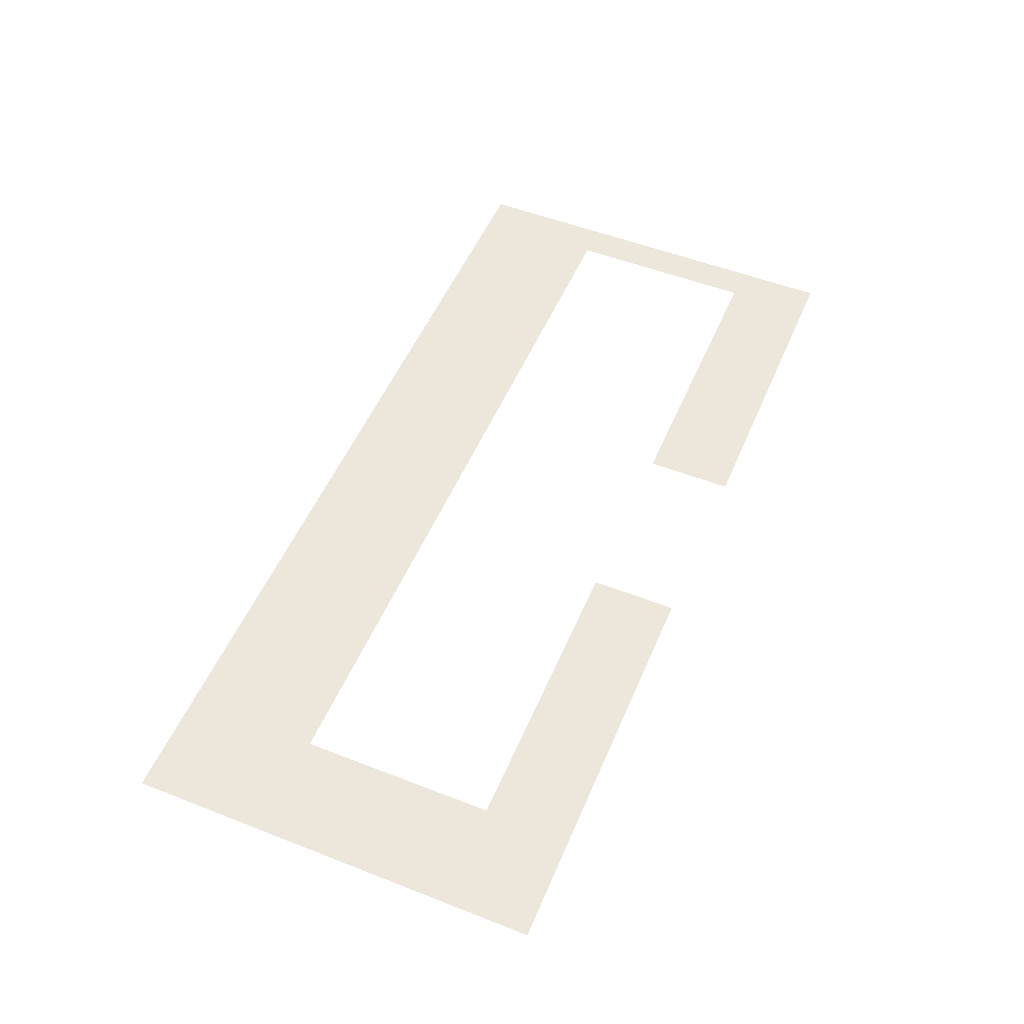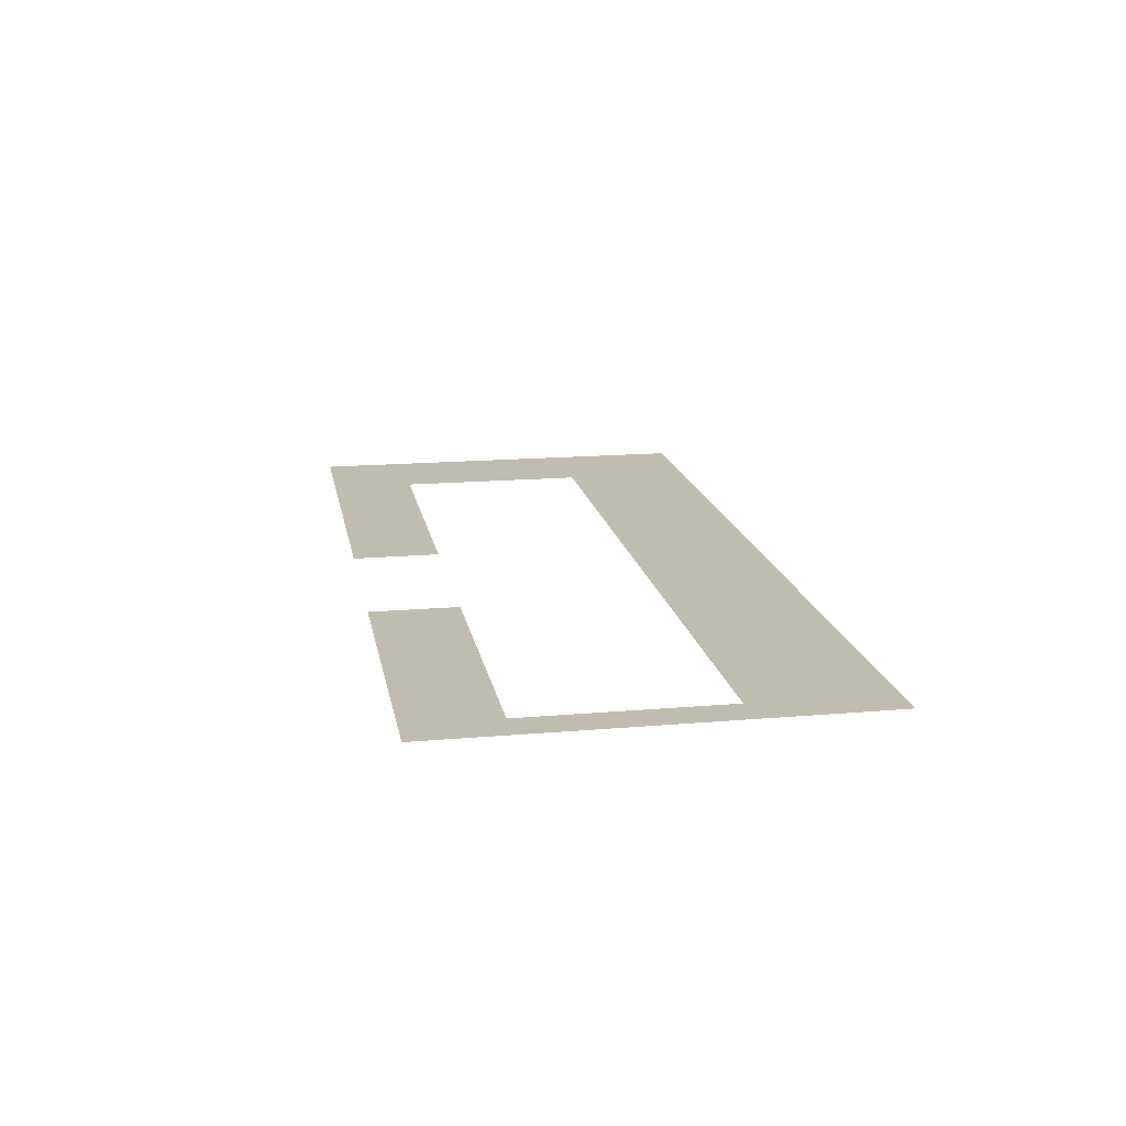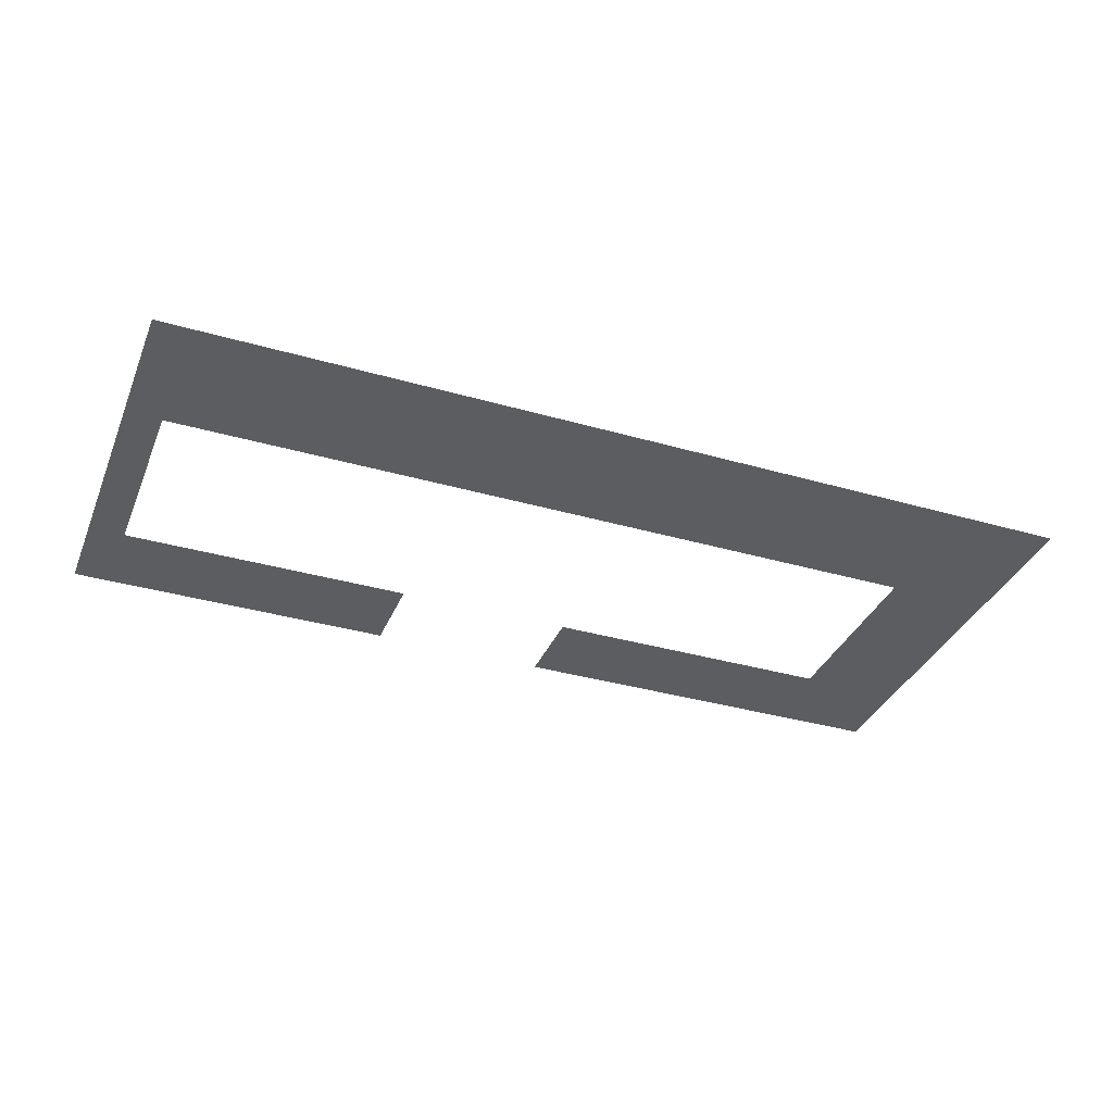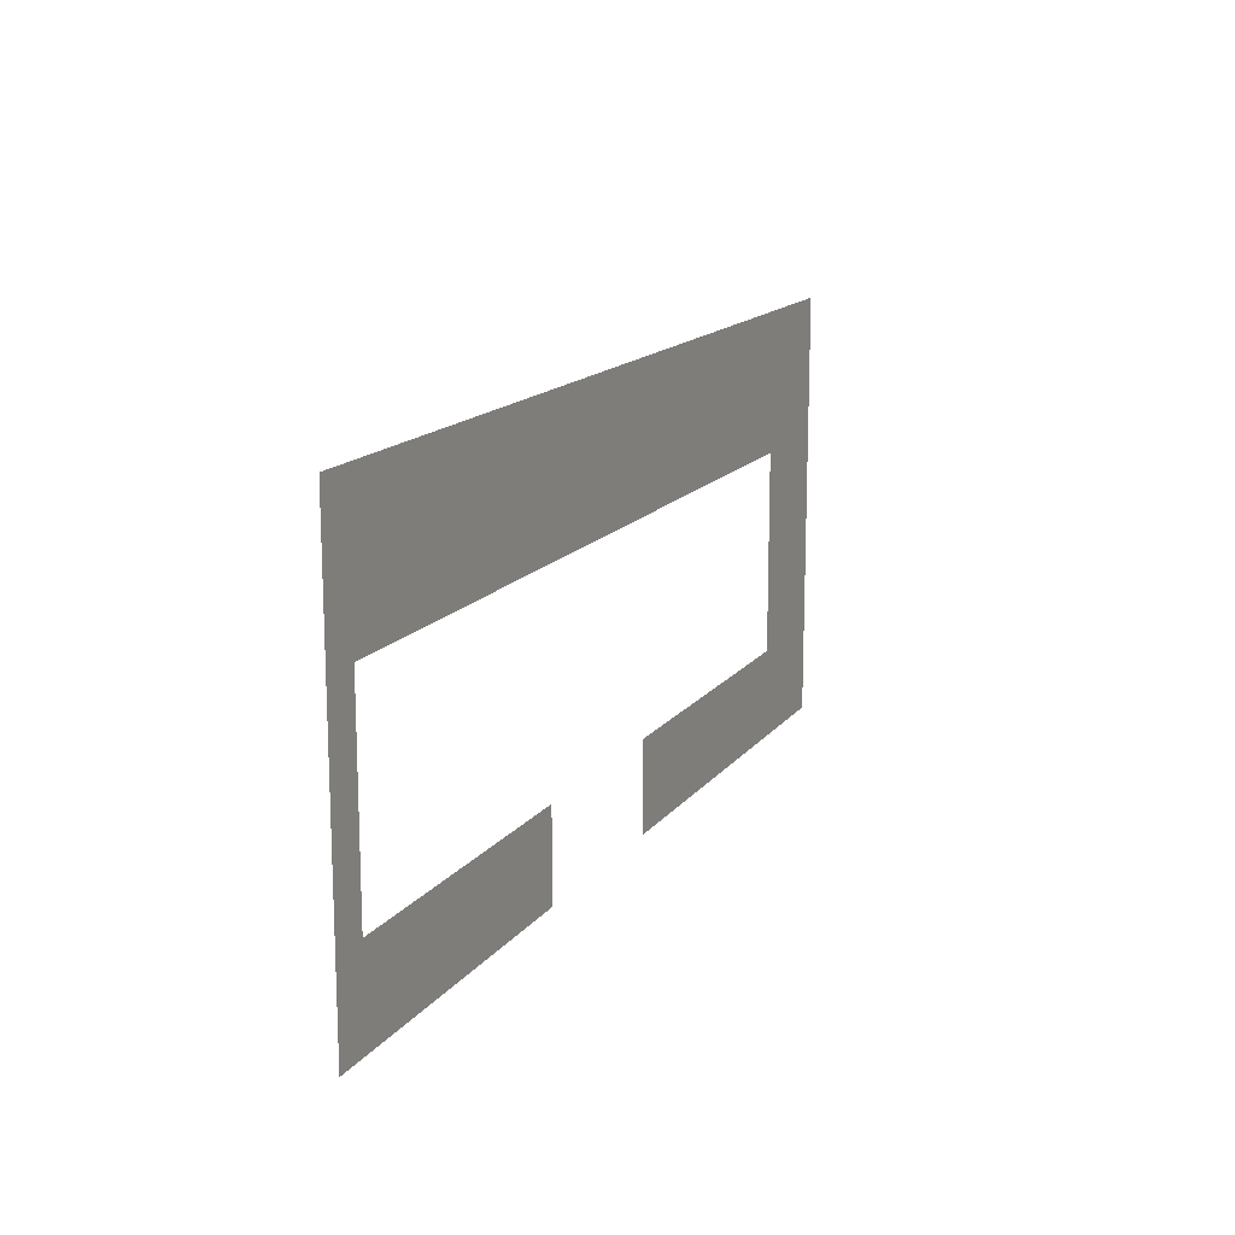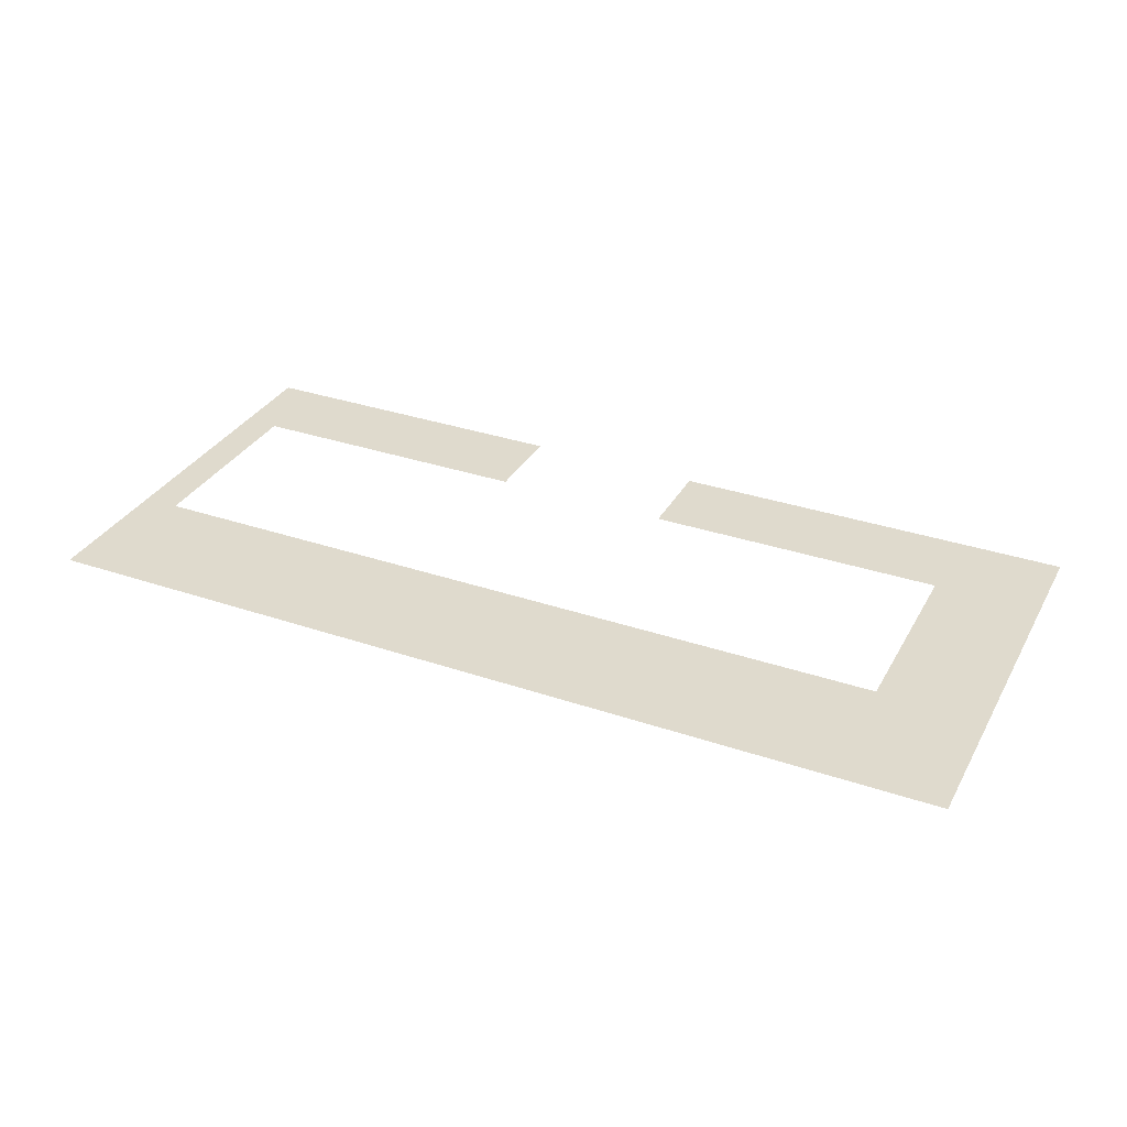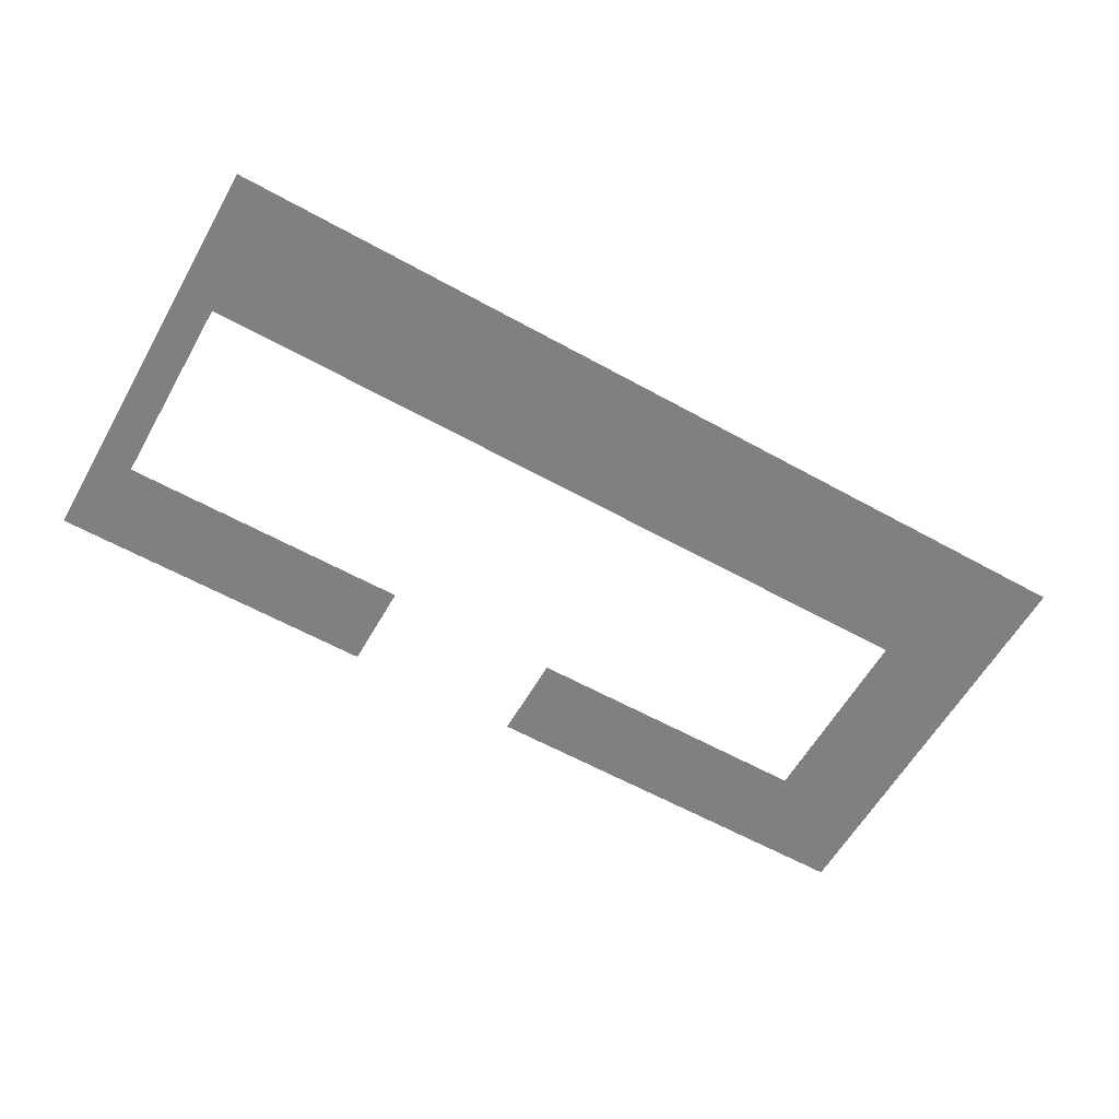
<metadata>
{"format":"obj","ext":"obj","renderer":"f3d","projection":"perspective","resolution":1024,"background":"white","views":[{"elev":52.4,"azim":-67.2,"up":"+Z"},{"elev":16.5,"azim":79.9,"up":"+Z"},{"elev":-35.4,"azim":159.1,"up":"+Z"},{"elev":15.2,"azim":114.2,"up":"+Y"},{"elev":32.9,"azim":-154.8,"up":"+Z"},{"elev":-60.2,"azim":150.4,"up":"+Z"}]}
</metadata>
<code>
g default
v -6.359 3.895 0.7949
v 5.933 3.895 0.7949
v -6.359 5.769 0.7949
v 5.933 5.769 0.7949
v -4.89 3.895 0.7949
v -4.89 5.769 0.7949
v -6.359 -0.04516 0.7949
v -4.89 -0.04516 0.7949
v -4.89 1.172 0.7949
v -6.359 1.172 0.7949
v 5.933 1.172 0.7949
v 5.933 -0.04516 0.7949
v 1.808 -0.04516 0.7949
v 1.808 1.172 0.7949
v -0.7086 -0.04516 0.7949
v -0.7086 1.172 0.7949
v 0.5509 3.895 0.7949
v 0.5509 5.769 0.7949
v -0.735 3.895 0.7949
v -0.735 5.769 0.7949
v 1.839 3.895 0.7949
v 1.839 5.769 0.7949
v 3.871 -0.04516 0.7949
v 3.871 1.172 0.7949
v 3.886 3.895 0.7949
v 3.886 5.769 0.7949
v 2.847 -0.04516 0.7949
v 2.847 1.172 0.7949
v 2.862 3.895 0.7949
v 2.862 5.769 0.7949
v 4.902 -0.04516 0.7949
v 4.902 1.172 0.7949
v 4.902 3.895 0.7949
v 4.902 5.769 0.7949
v 5.418 -0.04516 0.7949
v 5.418 1.172 0.7949
v 5.418 3.895 0.7949
v 5.418 5.769 0.7949
v 4.386 -0.04516 0.7949
v 4.386 1.172 0.7949
v 4.386 3.895 0.7949
v 4.386 5.769 0.7949
v 3.367 -0.04516 0.7949
v 3.367 1.172 0.7949
v 3.367 3.895 0.7949
v 3.367 5.769 0.7949
v 2.335 -0.04516 0.7949
v 2.335 1.172 0.7949
v 2.335 3.895 0.7949
v 2.335 5.769 0.7949
v -1.254 5.769 0.7949
v -1.254 3.895 0.7949
v -1.774 5.769 0.7949
v -1.774 3.895 0.7949
v -2.293 5.769 0.7949
v -2.293 3.895 0.7949
v -2.812 5.769 0.7949
v -2.812 3.895 0.7949
v -3.332 5.769 0.7949
v -3.332 3.895 0.7949
v -3.851 5.769 0.7949
v -3.851 3.895 0.7949
v -4.37 5.769 0.7949
v -4.37 3.895 0.7949
v -1.231 -0.04516 0.7949
v -1.231 1.172 0.7949
v -1.754 -0.04516 0.7949
v -1.754 1.172 0.7949
v -2.277 -0.04516 0.7949
v -2.277 1.172 0.7949
v -2.799 -0.04516 0.7949
v -2.799 1.172 0.7949
v -3.322 -0.04516 0.7949
v -3.322 1.172 0.7949
v -3.845 -0.04516 0.7949
v -3.845 1.172 0.7949
v -4.367 -0.04516 0.7949
v -4.367 1.172 0.7949
v -5.379 5.769 0.7949
v -5.379 3.895 0.7949
v -5.379 1.172 0.7949
v -5.379 -0.04516 0.7949
v -5.869 5.769 0.7949
v -5.869 3.895 0.7949
v -5.869 1.172 0.7949
v -5.869 -0.04516 0.7949
v 5.933 5.144 0.7949
v 5.418 5.144 0.7949
v 4.902 5.144 0.7949
v 4.386 5.144 0.7949
v 3.886 5.144 0.7949
v 3.367 5.144 0.7949
v 2.862 5.144 0.7949
v 2.335 5.144 0.7949
v 1.839 5.144 0.7949
v 0.5509 5.144 0.7949
v -0.735 5.144 0.7949
v -1.254 5.144 0.7949
v -1.774 5.144 0.7949
v -2.293 5.144 0.7949
v -2.812 5.144 0.7949
v -3.332 5.144 0.7949
v -3.851 5.144 0.7949
v -4.37 5.144 0.7949
v -4.89 5.144 0.7949
v -5.379 5.144 0.7949
v -5.869 5.144 0.7949
v -6.359 5.144 0.7949
v 5.933 4.519 0.7949
v 5.418 4.519 0.7949
v 4.902 4.519 0.7949
v 4.386 4.519 0.7949
v 3.886 4.519 0.7949
v 3.367 4.519 0.7949
v 2.862 4.519 0.7949
v 2.335 4.519 0.7949
v 1.839 4.519 0.7949
v 0.5509 4.519 0.7949
v -0.735 4.519 0.7949
v -1.254 4.519 0.7949
v -1.774 4.519 0.7949
v -2.293 4.519 0.7949
v -2.812 4.519 0.7949
v -3.332 4.519 0.7949
v -3.851 4.519 0.7949
v -4.37 4.519 0.7949
v -4.89 4.519 0.7949
v -5.379 4.519 0.7949
v -5.869 4.519 0.7949
v -6.359 4.519 0.7949
v -6.359 0.5916 0.7949
v -5.869 0.5916 0.7949
v -5.379 0.5916 0.7949
v -4.89 0.5916 0.7949
v -4.367 0.5916 0.7949
v -3.845 0.5916 0.7949
v -3.322 0.5916 0.7949
v -2.799 0.5916 0.7949
v -2.277 0.5916 0.7949
v -1.754 0.5916 0.7949
v -1.231 0.5916 0.7949
v -0.7086 0.5916 0.7949
v 5.933 0.5916 0.7949
v 5.418 0.5916 0.7949
v 4.902 0.5916 0.7949
v 4.386 0.5916 0.7949
v 3.871 0.5916 0.7949
v 3.367 0.5916 0.7949
v 2.847 0.5916 0.7949
v 2.335 0.5916 0.7949
v 1.808 0.5916 0.7949
v -6.359 1.852 0.7949
v -5.869 1.852 0.7949
v -5.379 1.852 0.7949
v -4.89 1.852 0.7949
v -6.359 2.533 0.7949
v -5.869 2.533 0.7949
v -5.379 2.533 0.7949
v -4.89 2.533 0.7949
v -6.359 3.214 0.7949
v -5.869 3.214 0.7949
v -5.379 3.214 0.7949
v -4.89 3.214 0.7949
v 6.435 3.895 0.7949
v 6.435 4.519 0.7949
v 6.435 1.172 0.7949
v 6.435 0.5916 0.7949
v 6.435 5.144 0.7949
v 6.435 5.769 0.7949
v 6.435 -0.04516 0.7949
v 5.933 3.214 0.7949
v 6.435 3.214 0.7949
v 5.933 2.533 0.7949
v 6.435 2.533 0.7949
v 5.933 1.852 0.7949
v 6.435 1.852 0.7949
g frontWall frontwALL geometry
f 80 5 127 128
f 52 19 119 120
f 9 81 133 134
f 5 80 162 163
f 9 134 135 78
f 151 13 47 150
f 118 17 21 117
f 119 19 17 118
f 117 21 49 116
f 147 23 39 146
f 113 25 41 112
f 149 27 43 148
f 115 29 45 114
f 145 31 35 144
f 111 33 37 110
f 144 35 12 143
f 110 37 2 109
f 146 39 31 145
f 112 41 33 111
f 148 43 23 147
f 114 45 25 113
f 150 47 27 149
f 116 49 29 115
f 54 52 120 121
f 56 54 121 122
f 58 56 122 123
f 60 58 123 124
f 62 60 124 125
f 64 62 125 126
f 5 64 126 127
f 66 141 142 16
f 68 140 141 66
f 70 139 140 68
f 72 138 139 70
f 74 137 138 72
f 76 136 137 74
f 78 135 136 76
f 84 80 128 129
f 162 80 84 161
f 133 81 85 132
f 1 84 129 130
f 161 84 1 160
f 132 85 10 131
f 38 88 87 4
f 34 89 88 38
f 42 90 89 34
f 26 91 90 42
f 46 92 91 26
f 30 93 92 46
f 50 94 93 30
f 22 95 94 50
f 18 96 95 22
f 20 97 96 18
f 98 97 20 51
f 99 98 51 53
f 100 99 53 55
f 101 100 55 57
f 102 101 57 59
f 103 102 59 61
f 104 103 61 63
f 105 104 63 6
f 106 105 6 79
f 107 106 79 83
f 108 107 83 3
f 88 110 109 87
f 89 111 110 88
f 90 112 111 89
f 91 113 112 90
f 92 114 113 91
f 93 115 114 92
f 94 116 115 93
f 95 117 116 94
f 96 118 117 95
f 97 119 118 96
f 120 119 97 98
f 121 120 98 99
f 122 121 99 100
f 123 122 100 101
f 124 123 101 102
f 125 124 102 103
f 126 125 103 104
f 127 126 104 105
f 128 127 105 106
f 129 128 106 107
f 130 129 107 108
f 86 132 131 7
f 82 133 132 86
f 134 133 82 8
f 135 134 8 77
f 136 135 77 75
f 137 136 75 73
f 138 137 73 71
f 139 138 71 69
f 140 139 69 67
f 141 140 67 65
f 142 141 65 15
f 36 144 143 11
f 32 145 144 36
f 40 146 145 32
f 24 147 146 40
f 44 148 147 24
f 28 149 148 44
f 48 150 149 28
f 14 151 150 48
f 85 153 152 10
f 81 154 153 85
f 155 154 81 9
f 153 157 156 152
f 154 158 157 153
f 159 158 154 155
f 157 161 160 156
f 158 162 161 157
f 163 162 158 159
f 109 2 164 165
f 11 143 167 166
f 4 87 168 169
f 87 109 165 168
f 143 12 170 167
f 164 2 171 172
f 172 171 173 174
f 174 173 175 176
f 176 175 11 166

</code>
